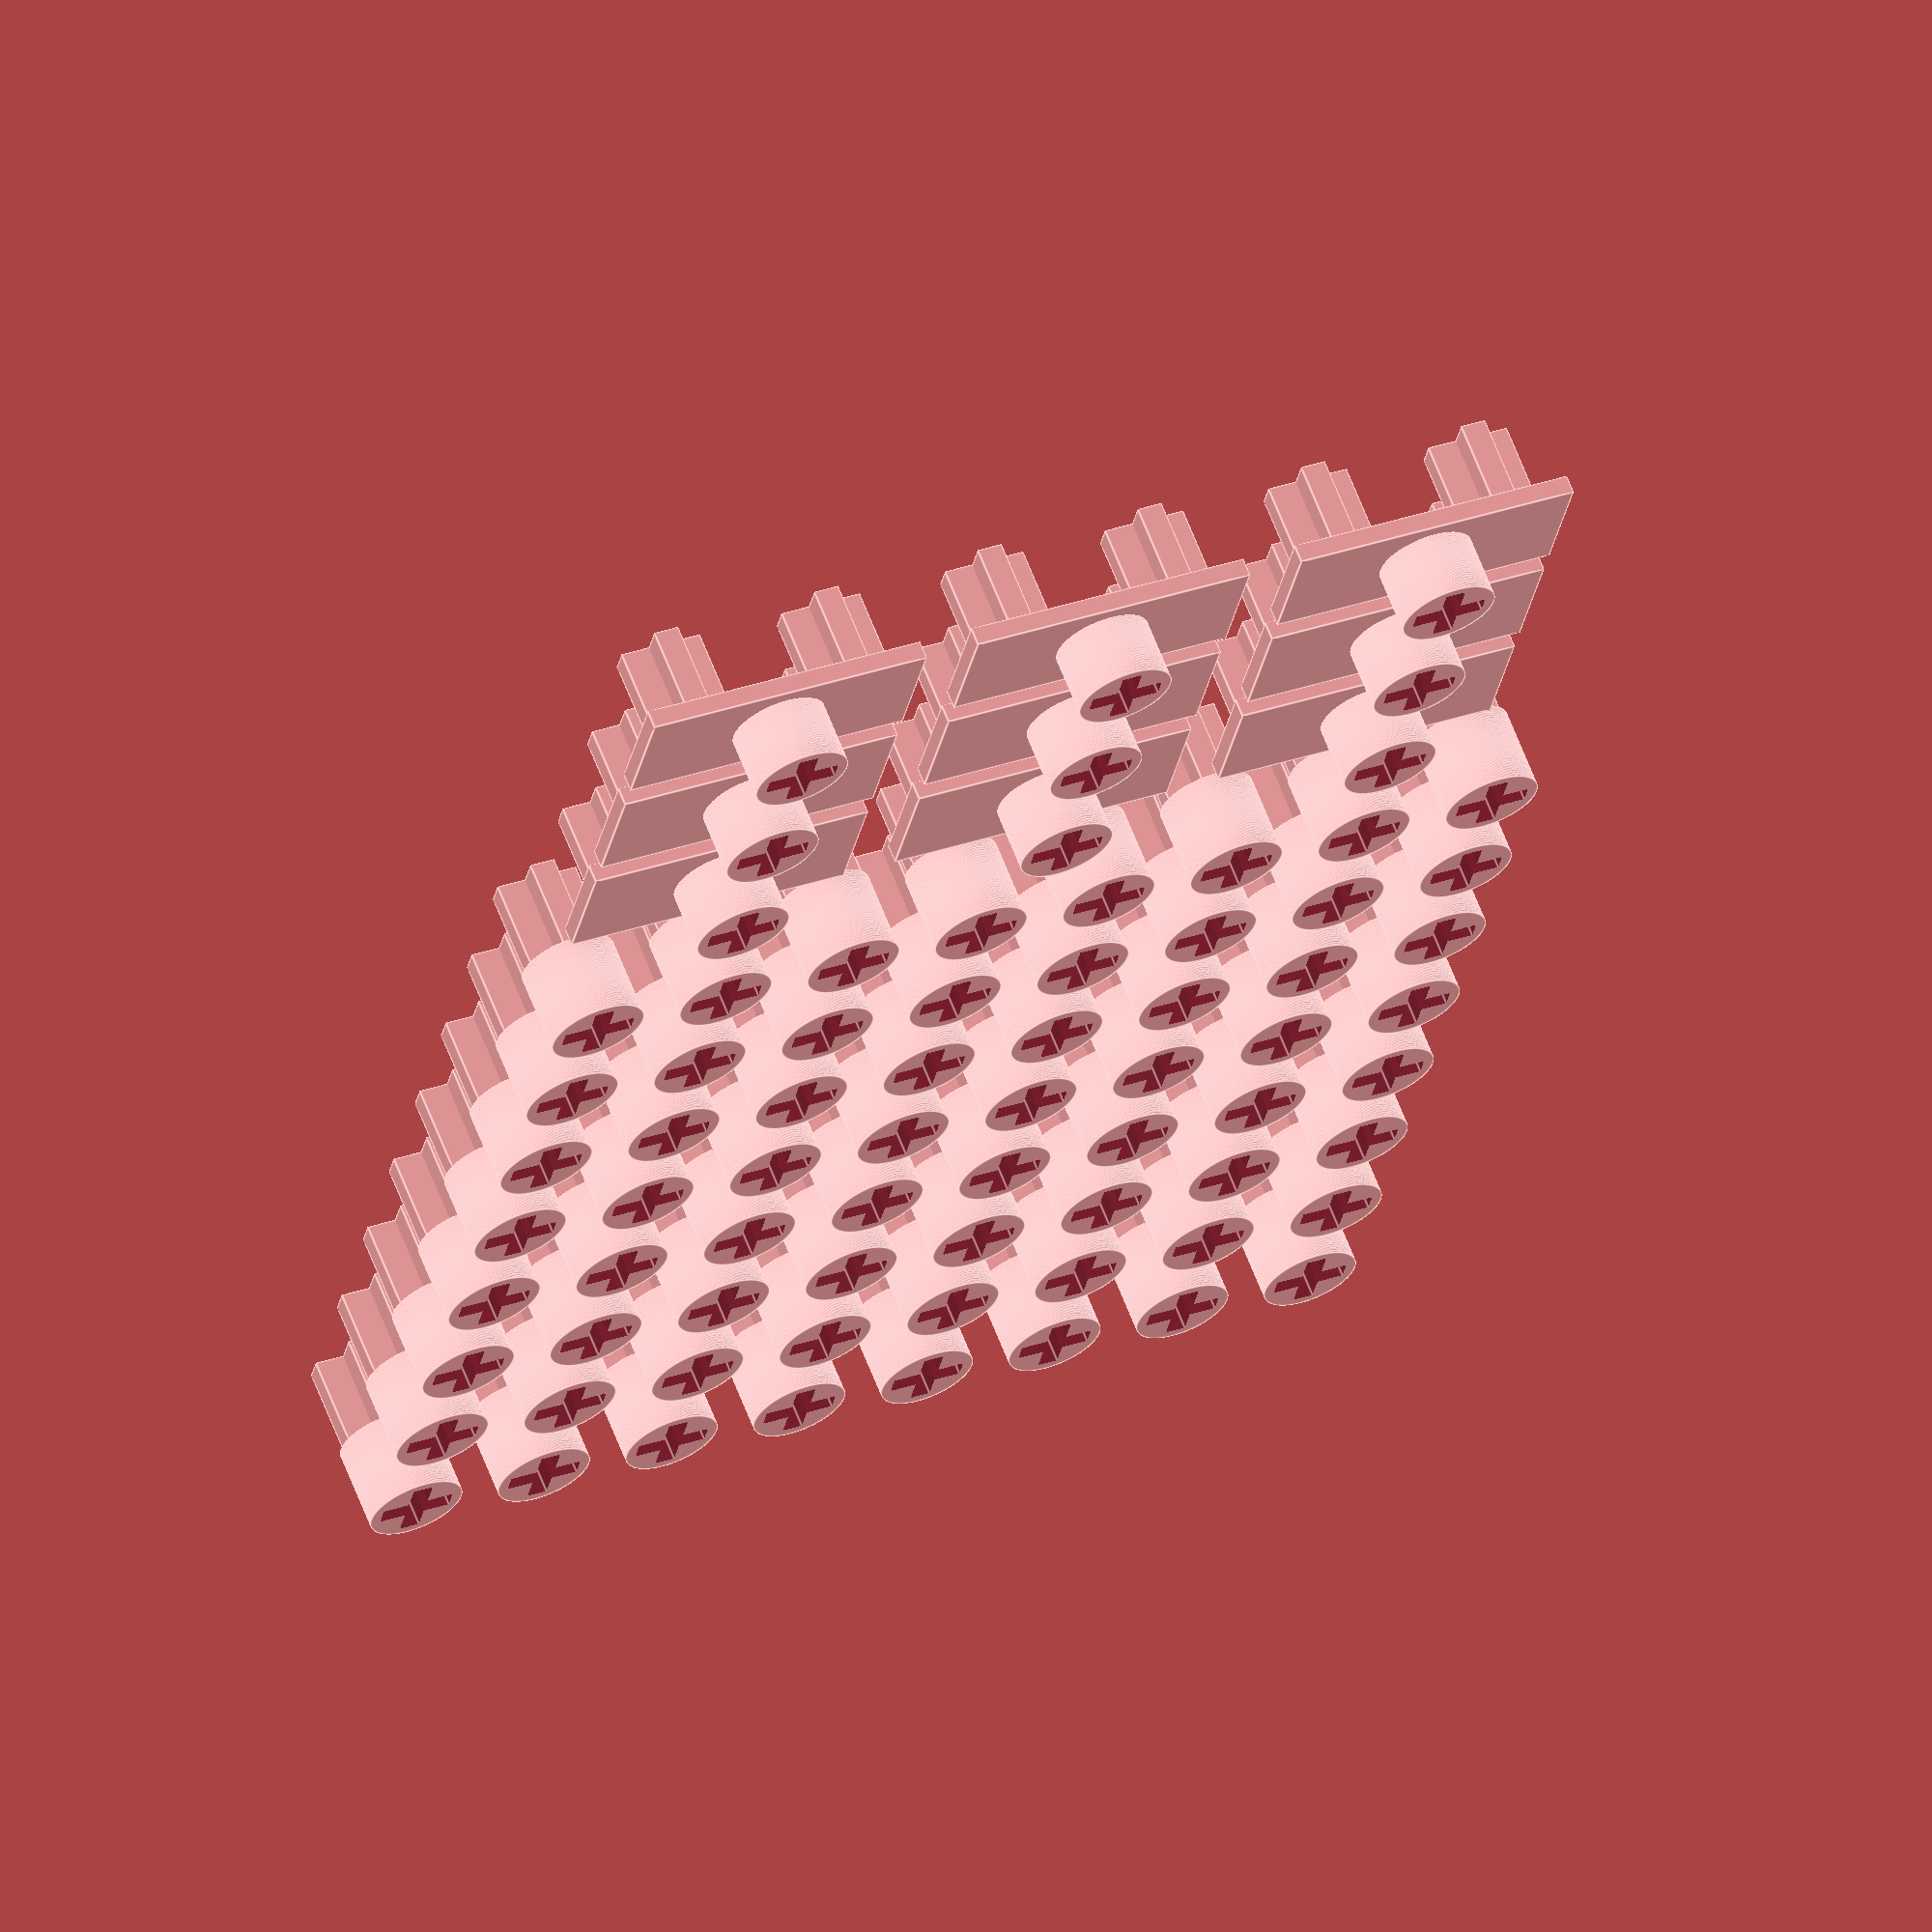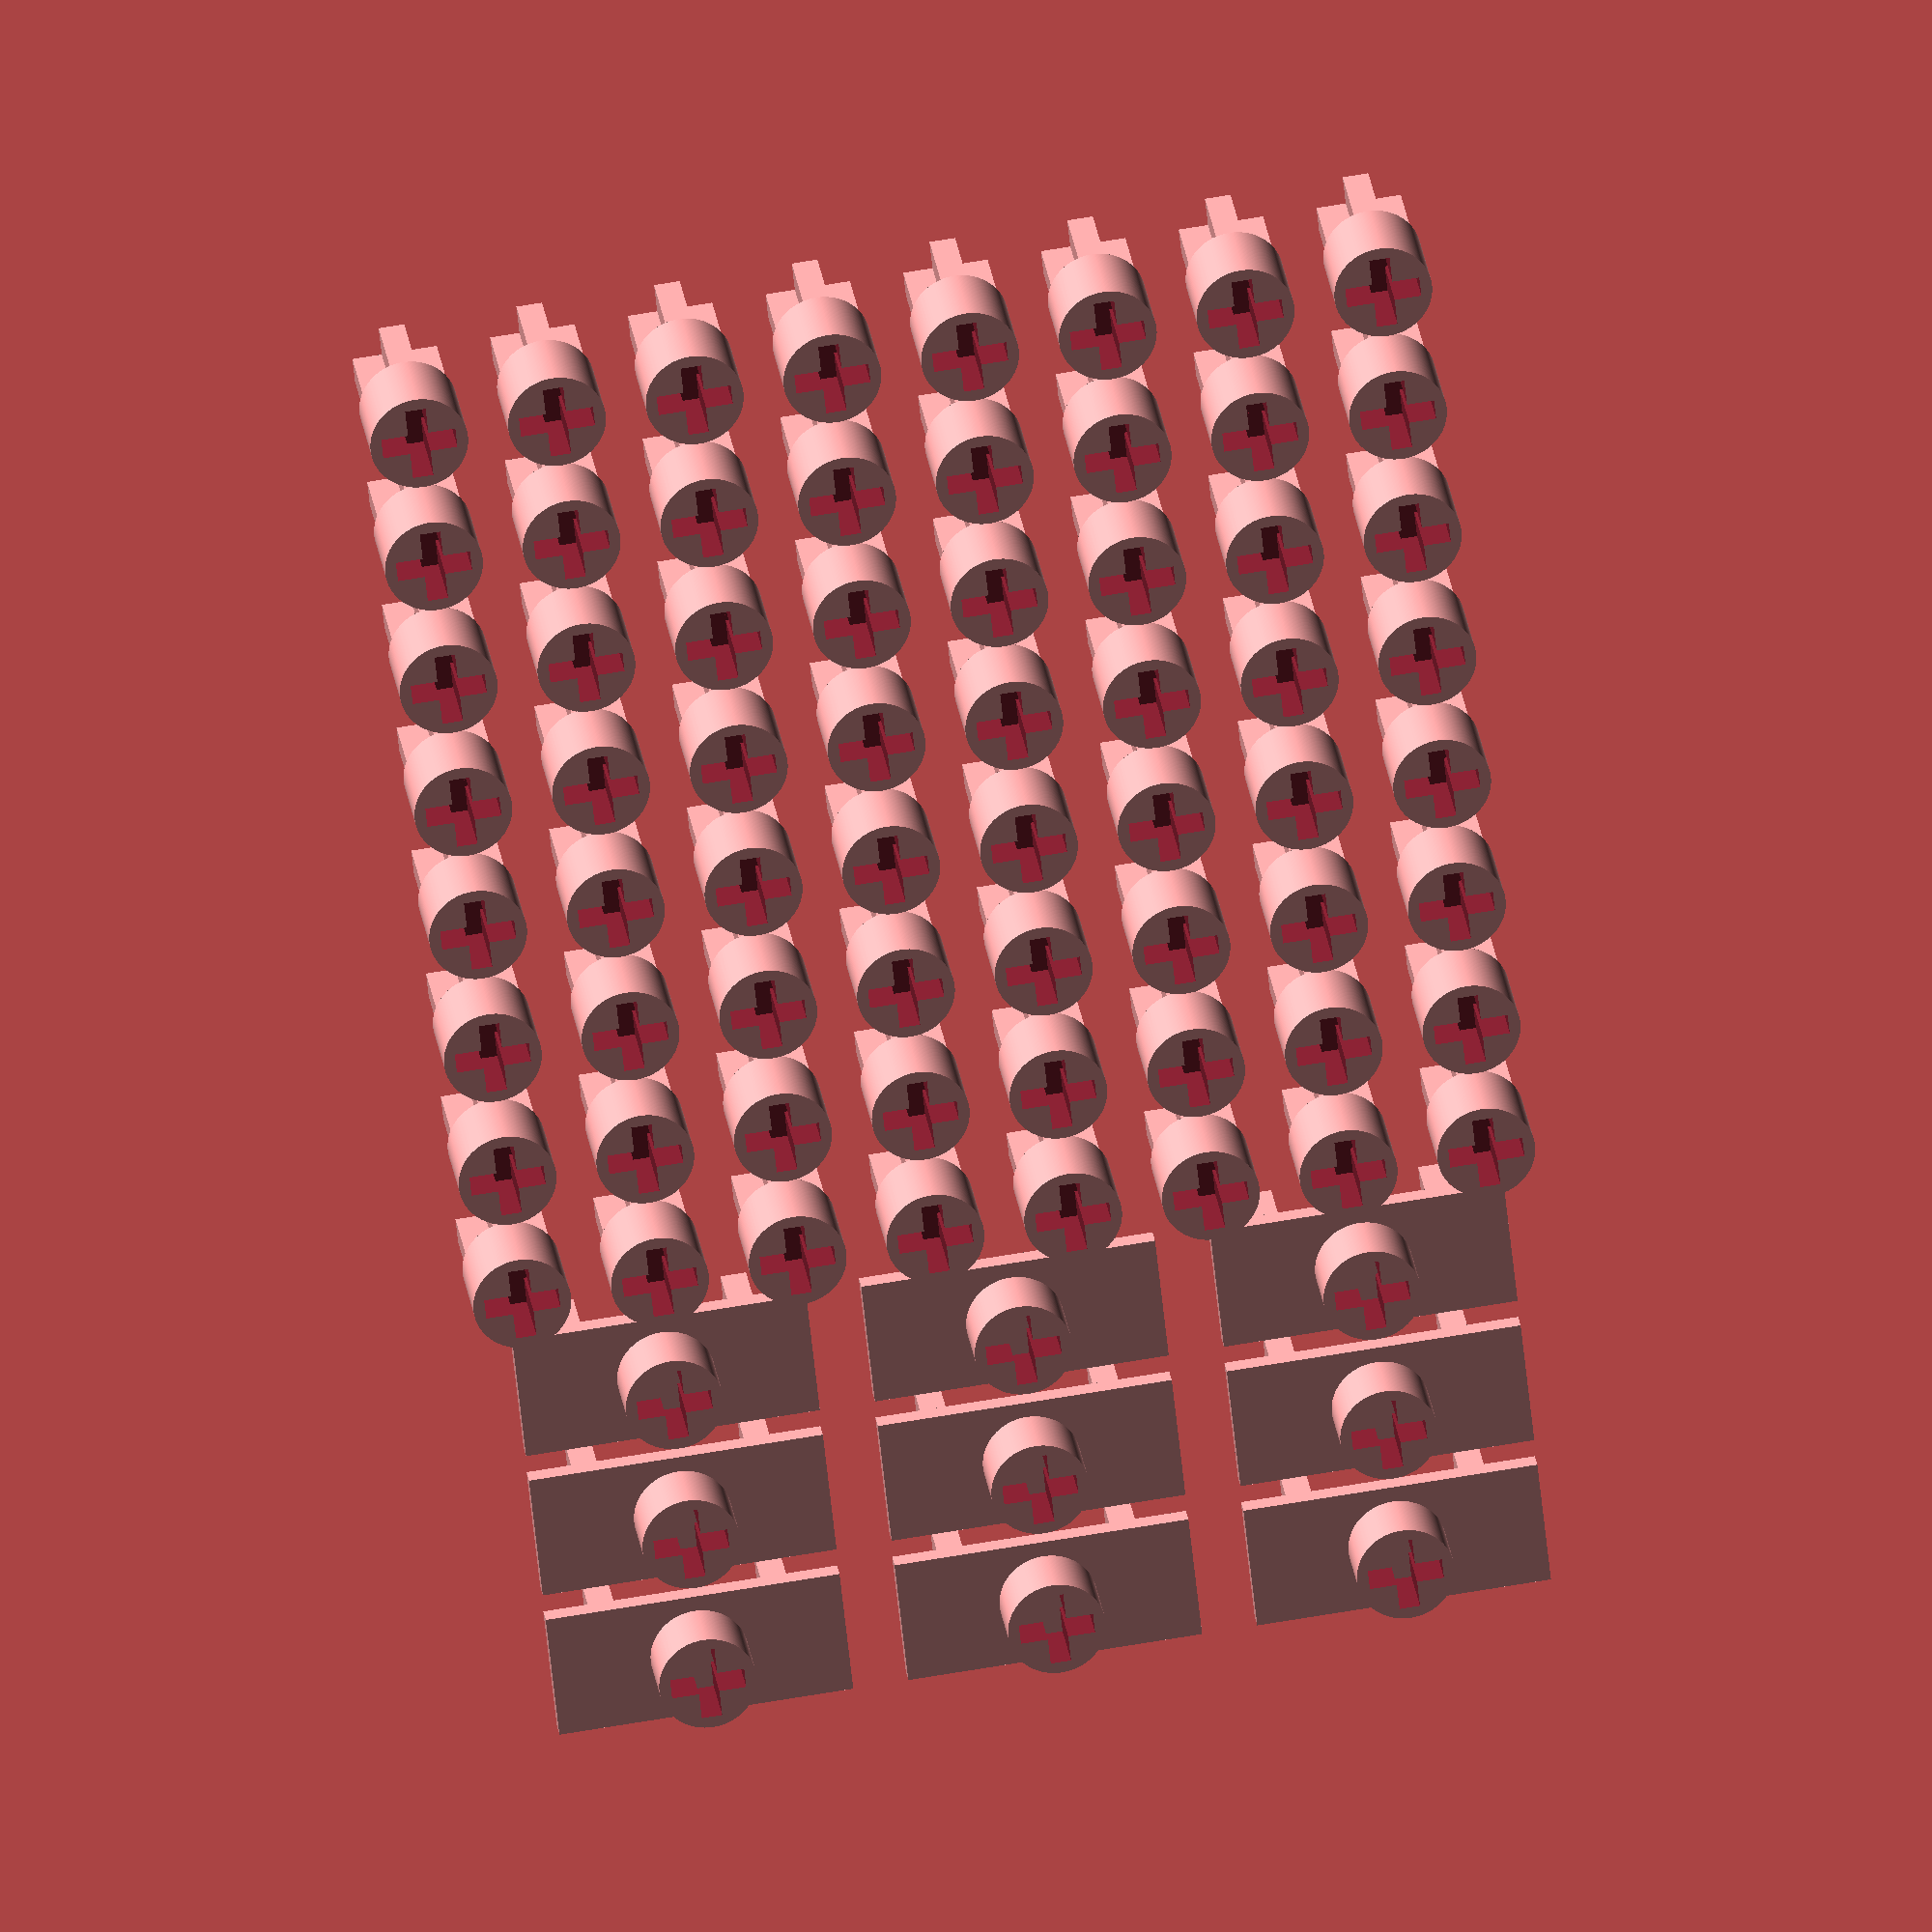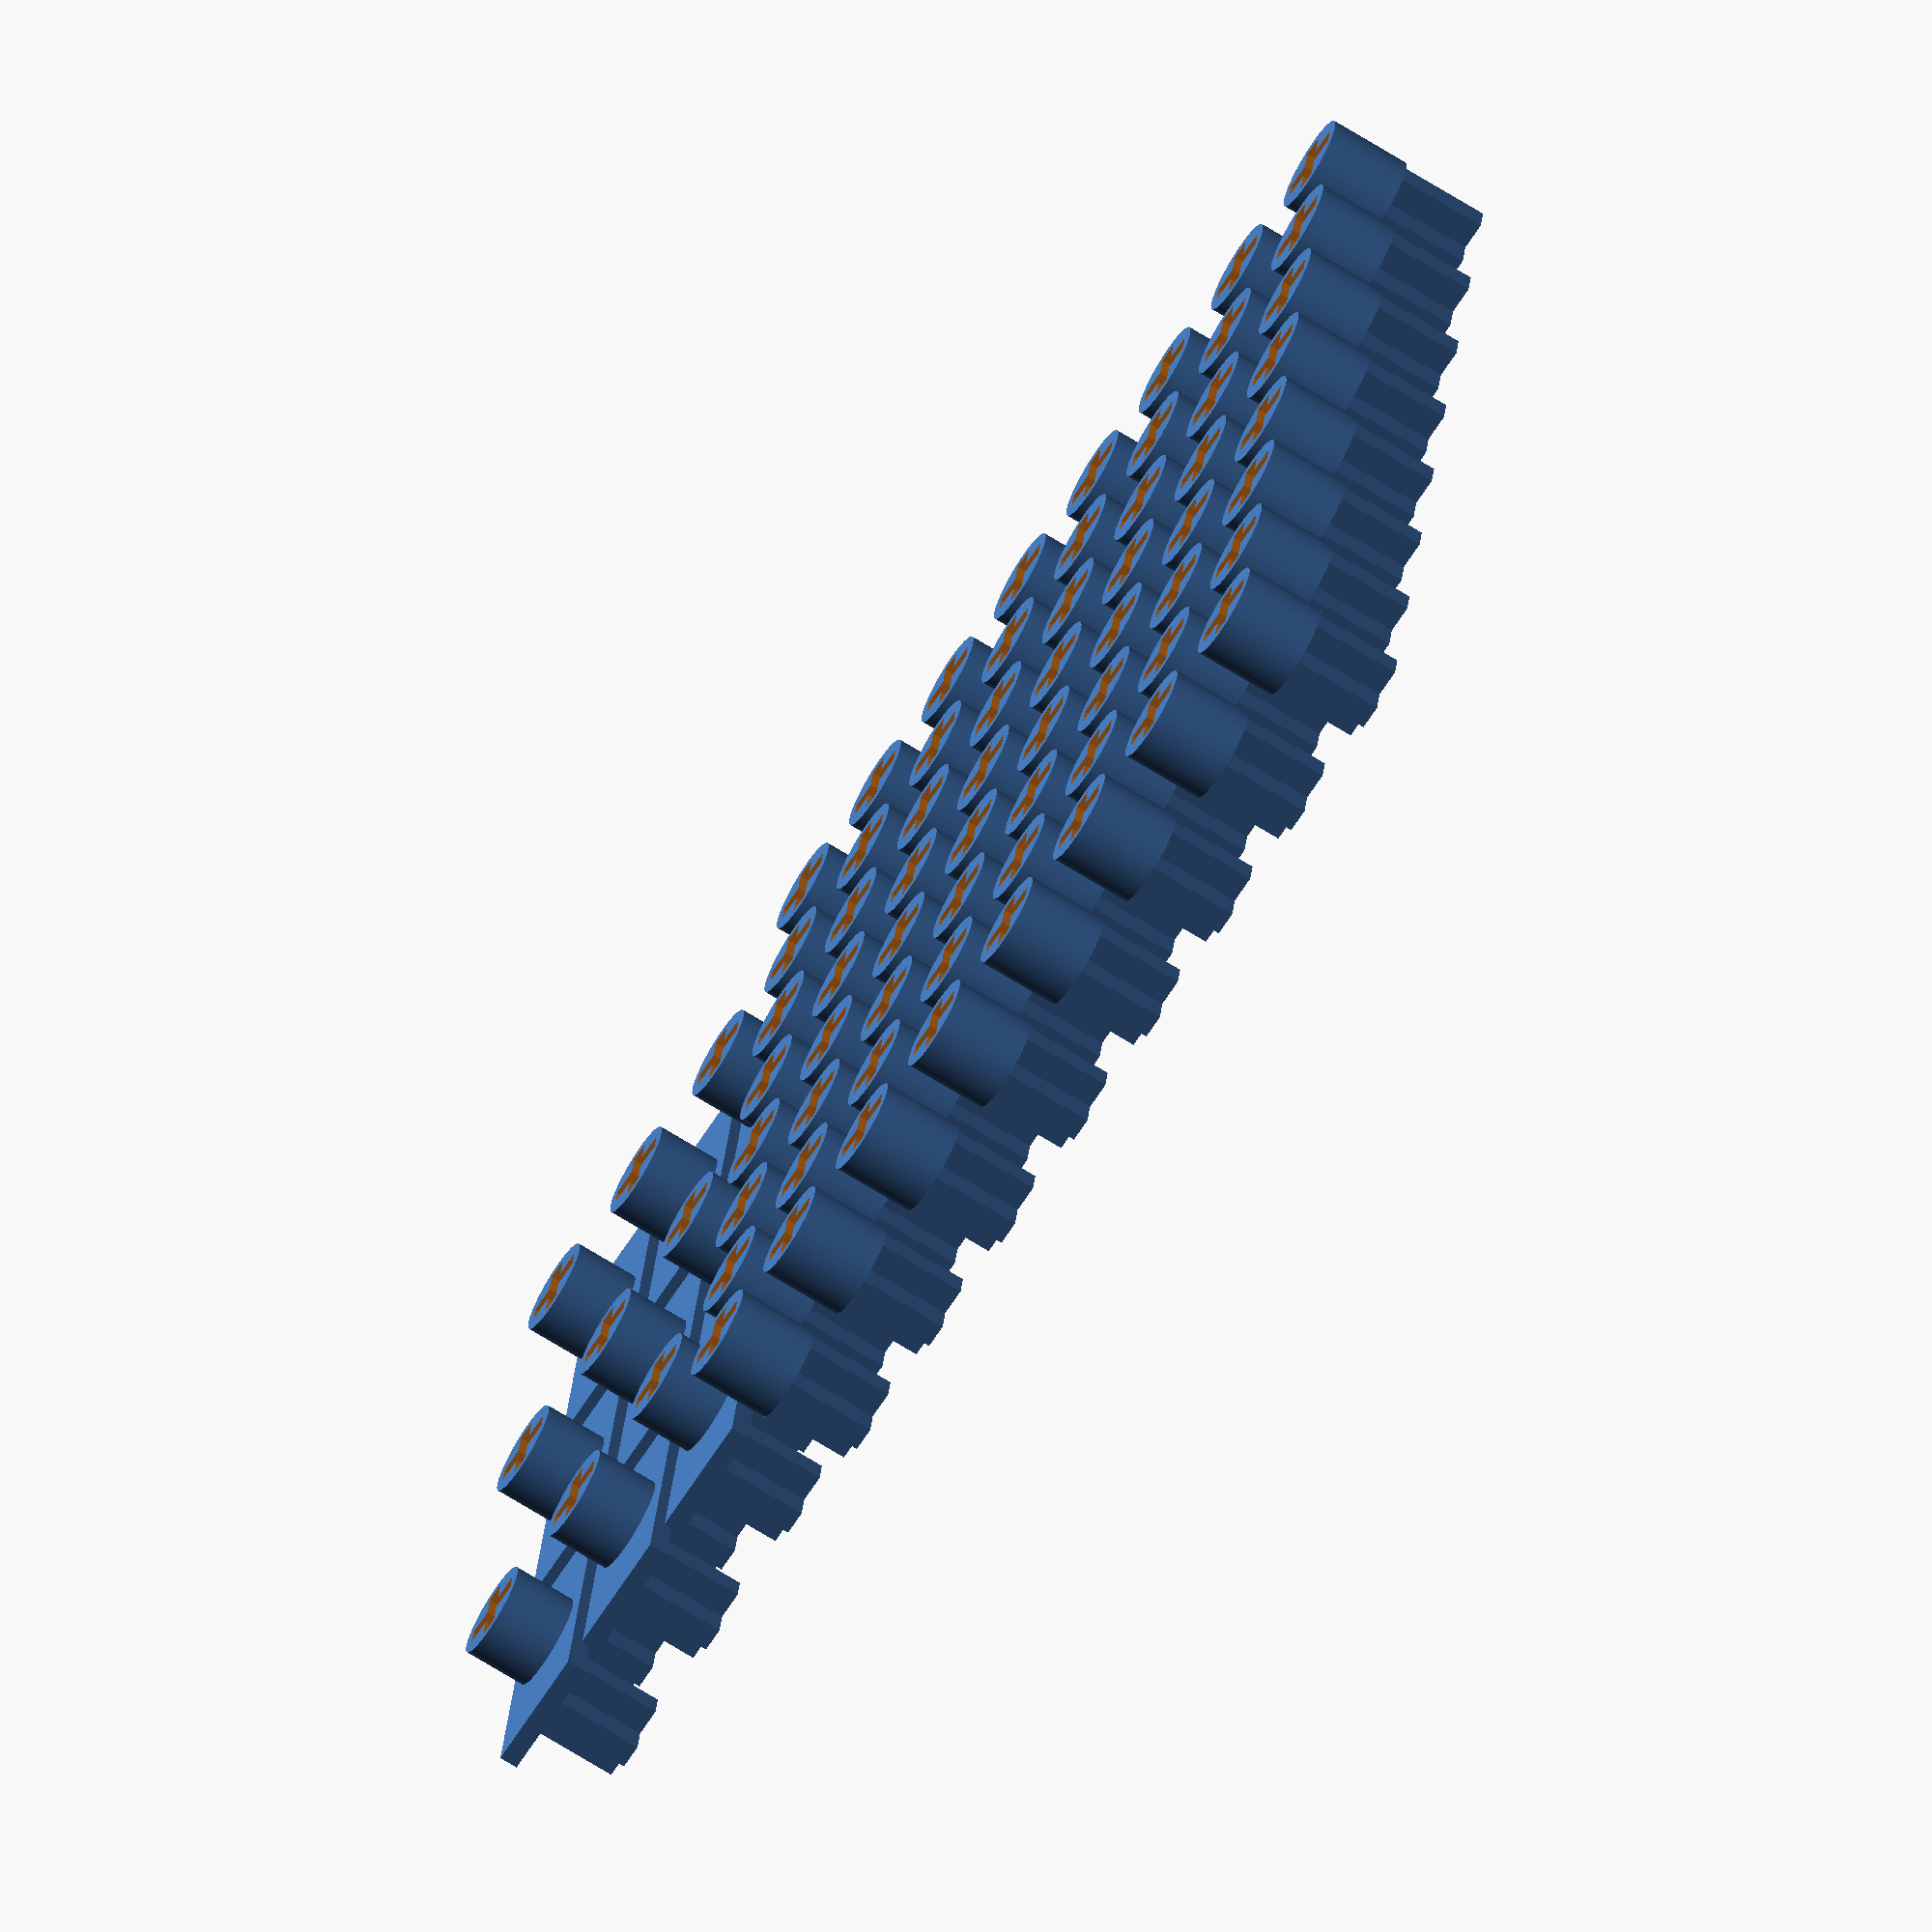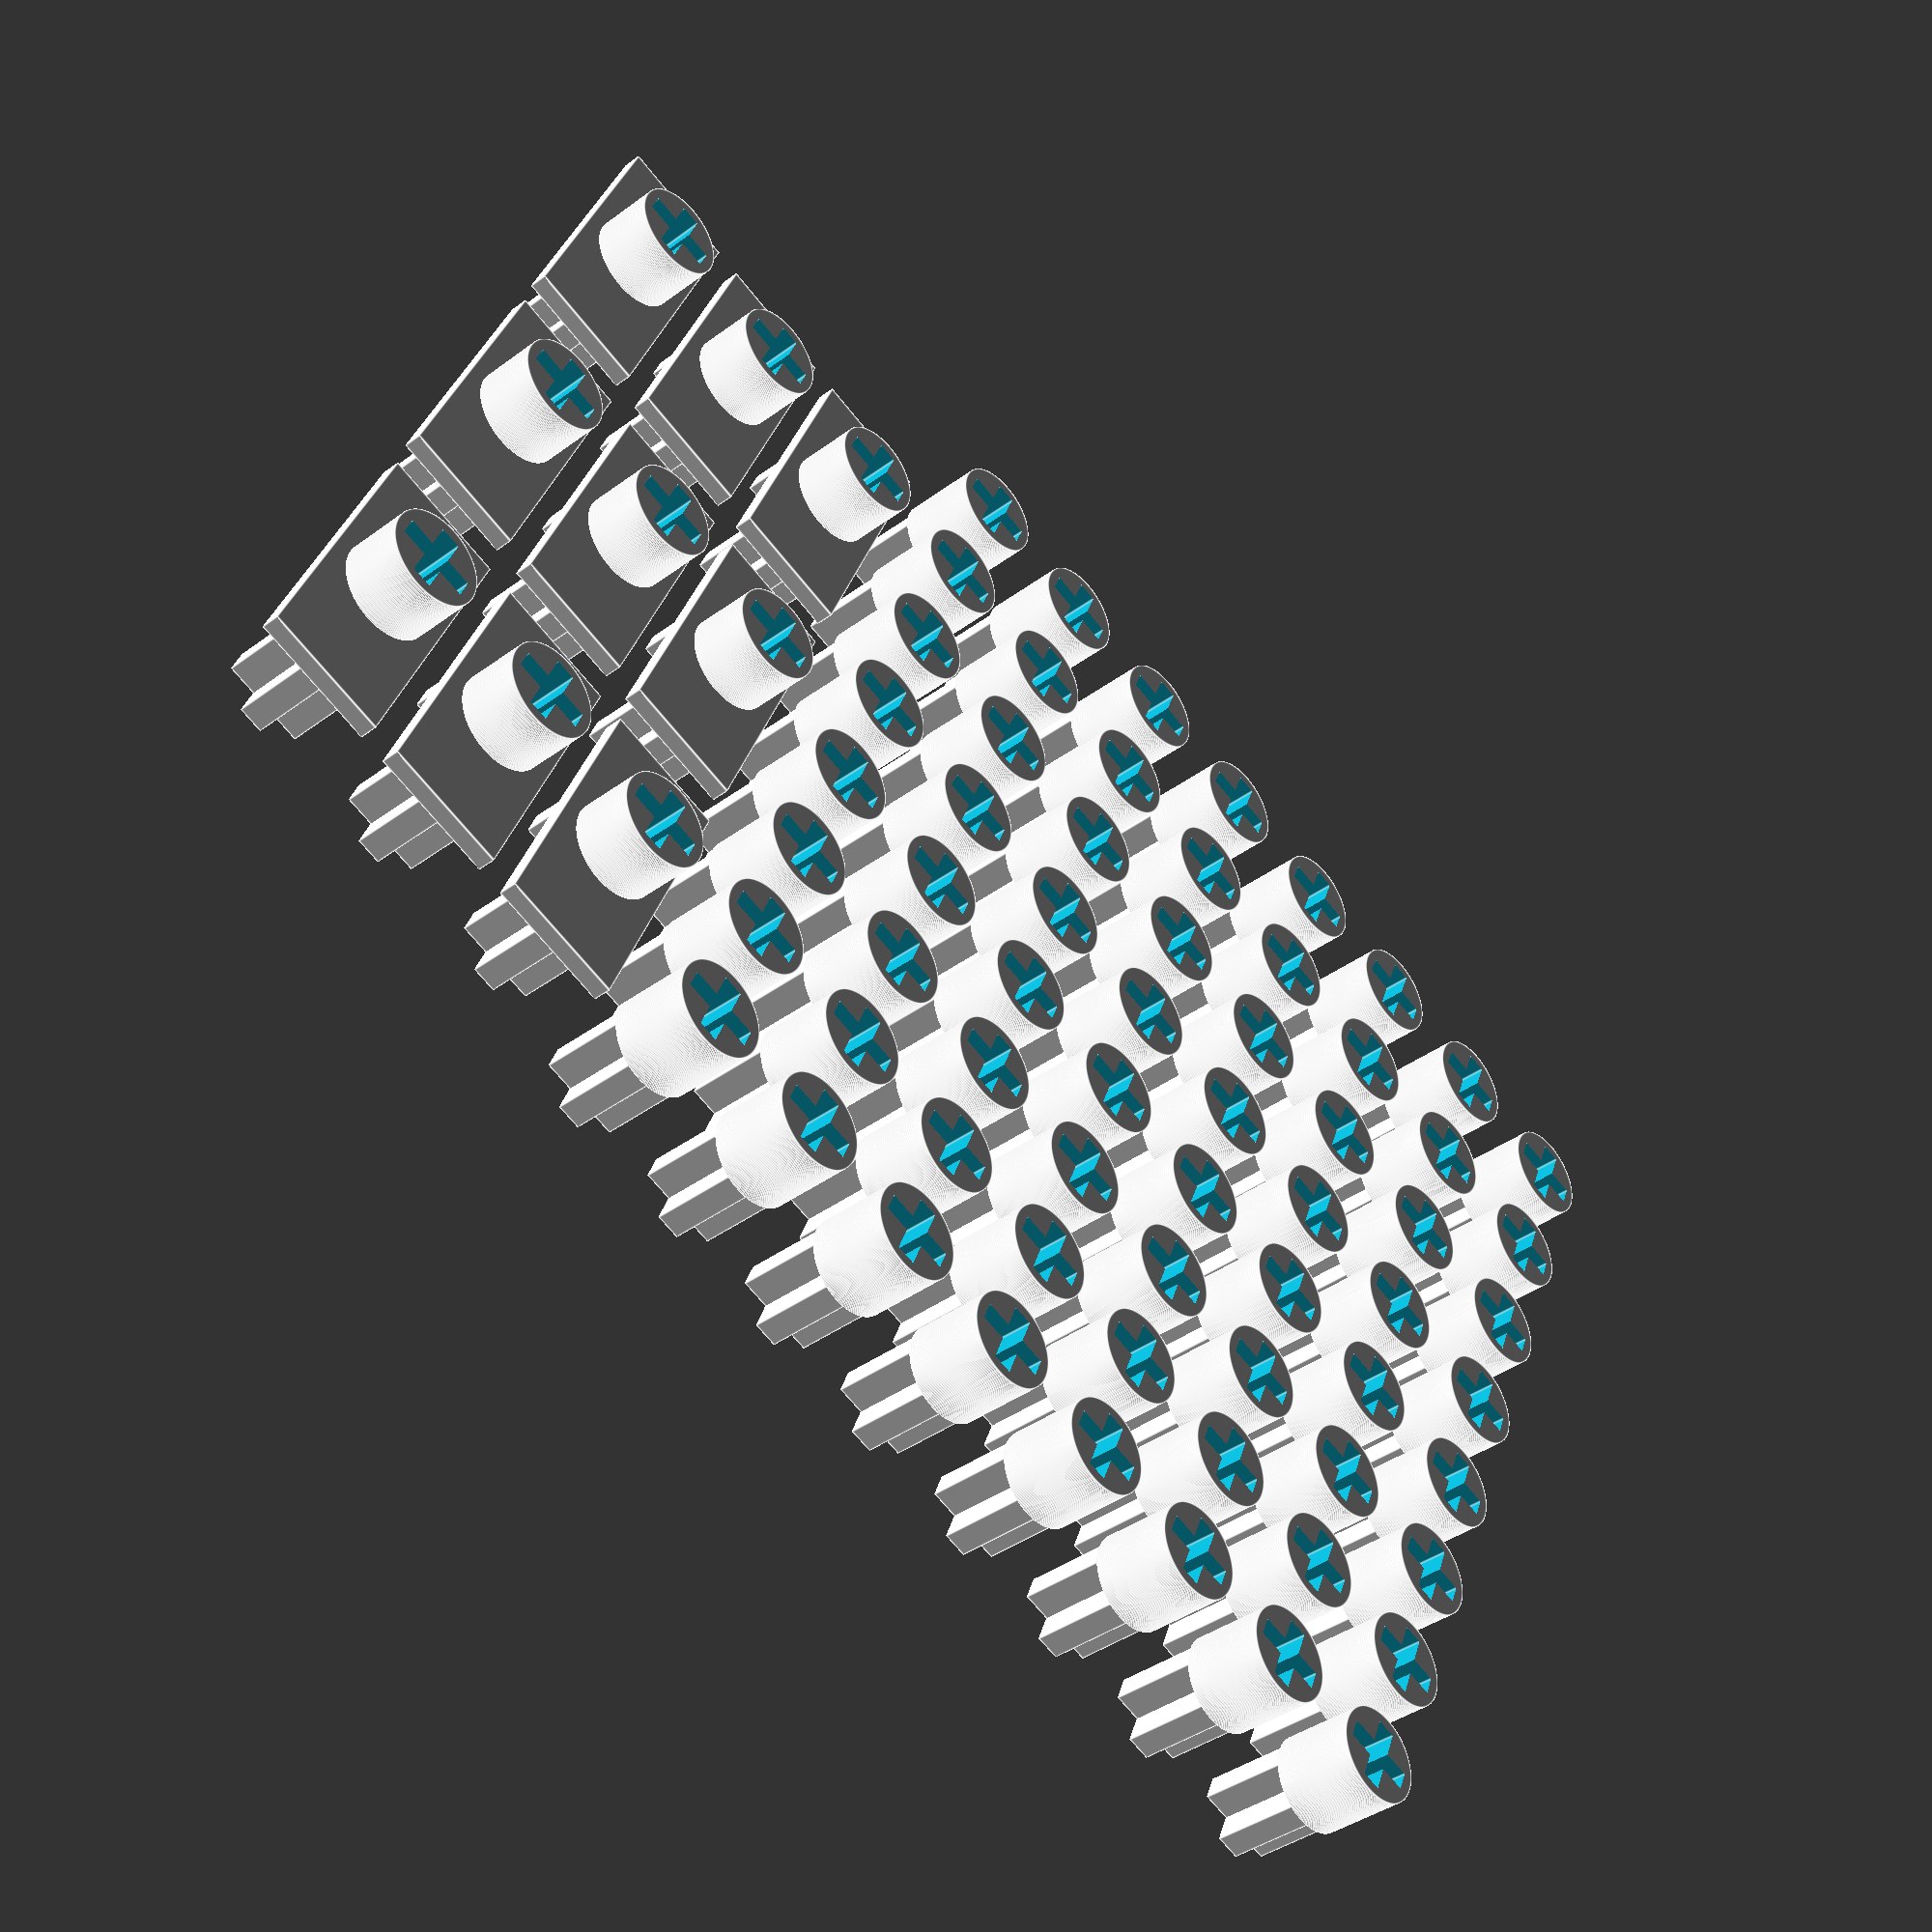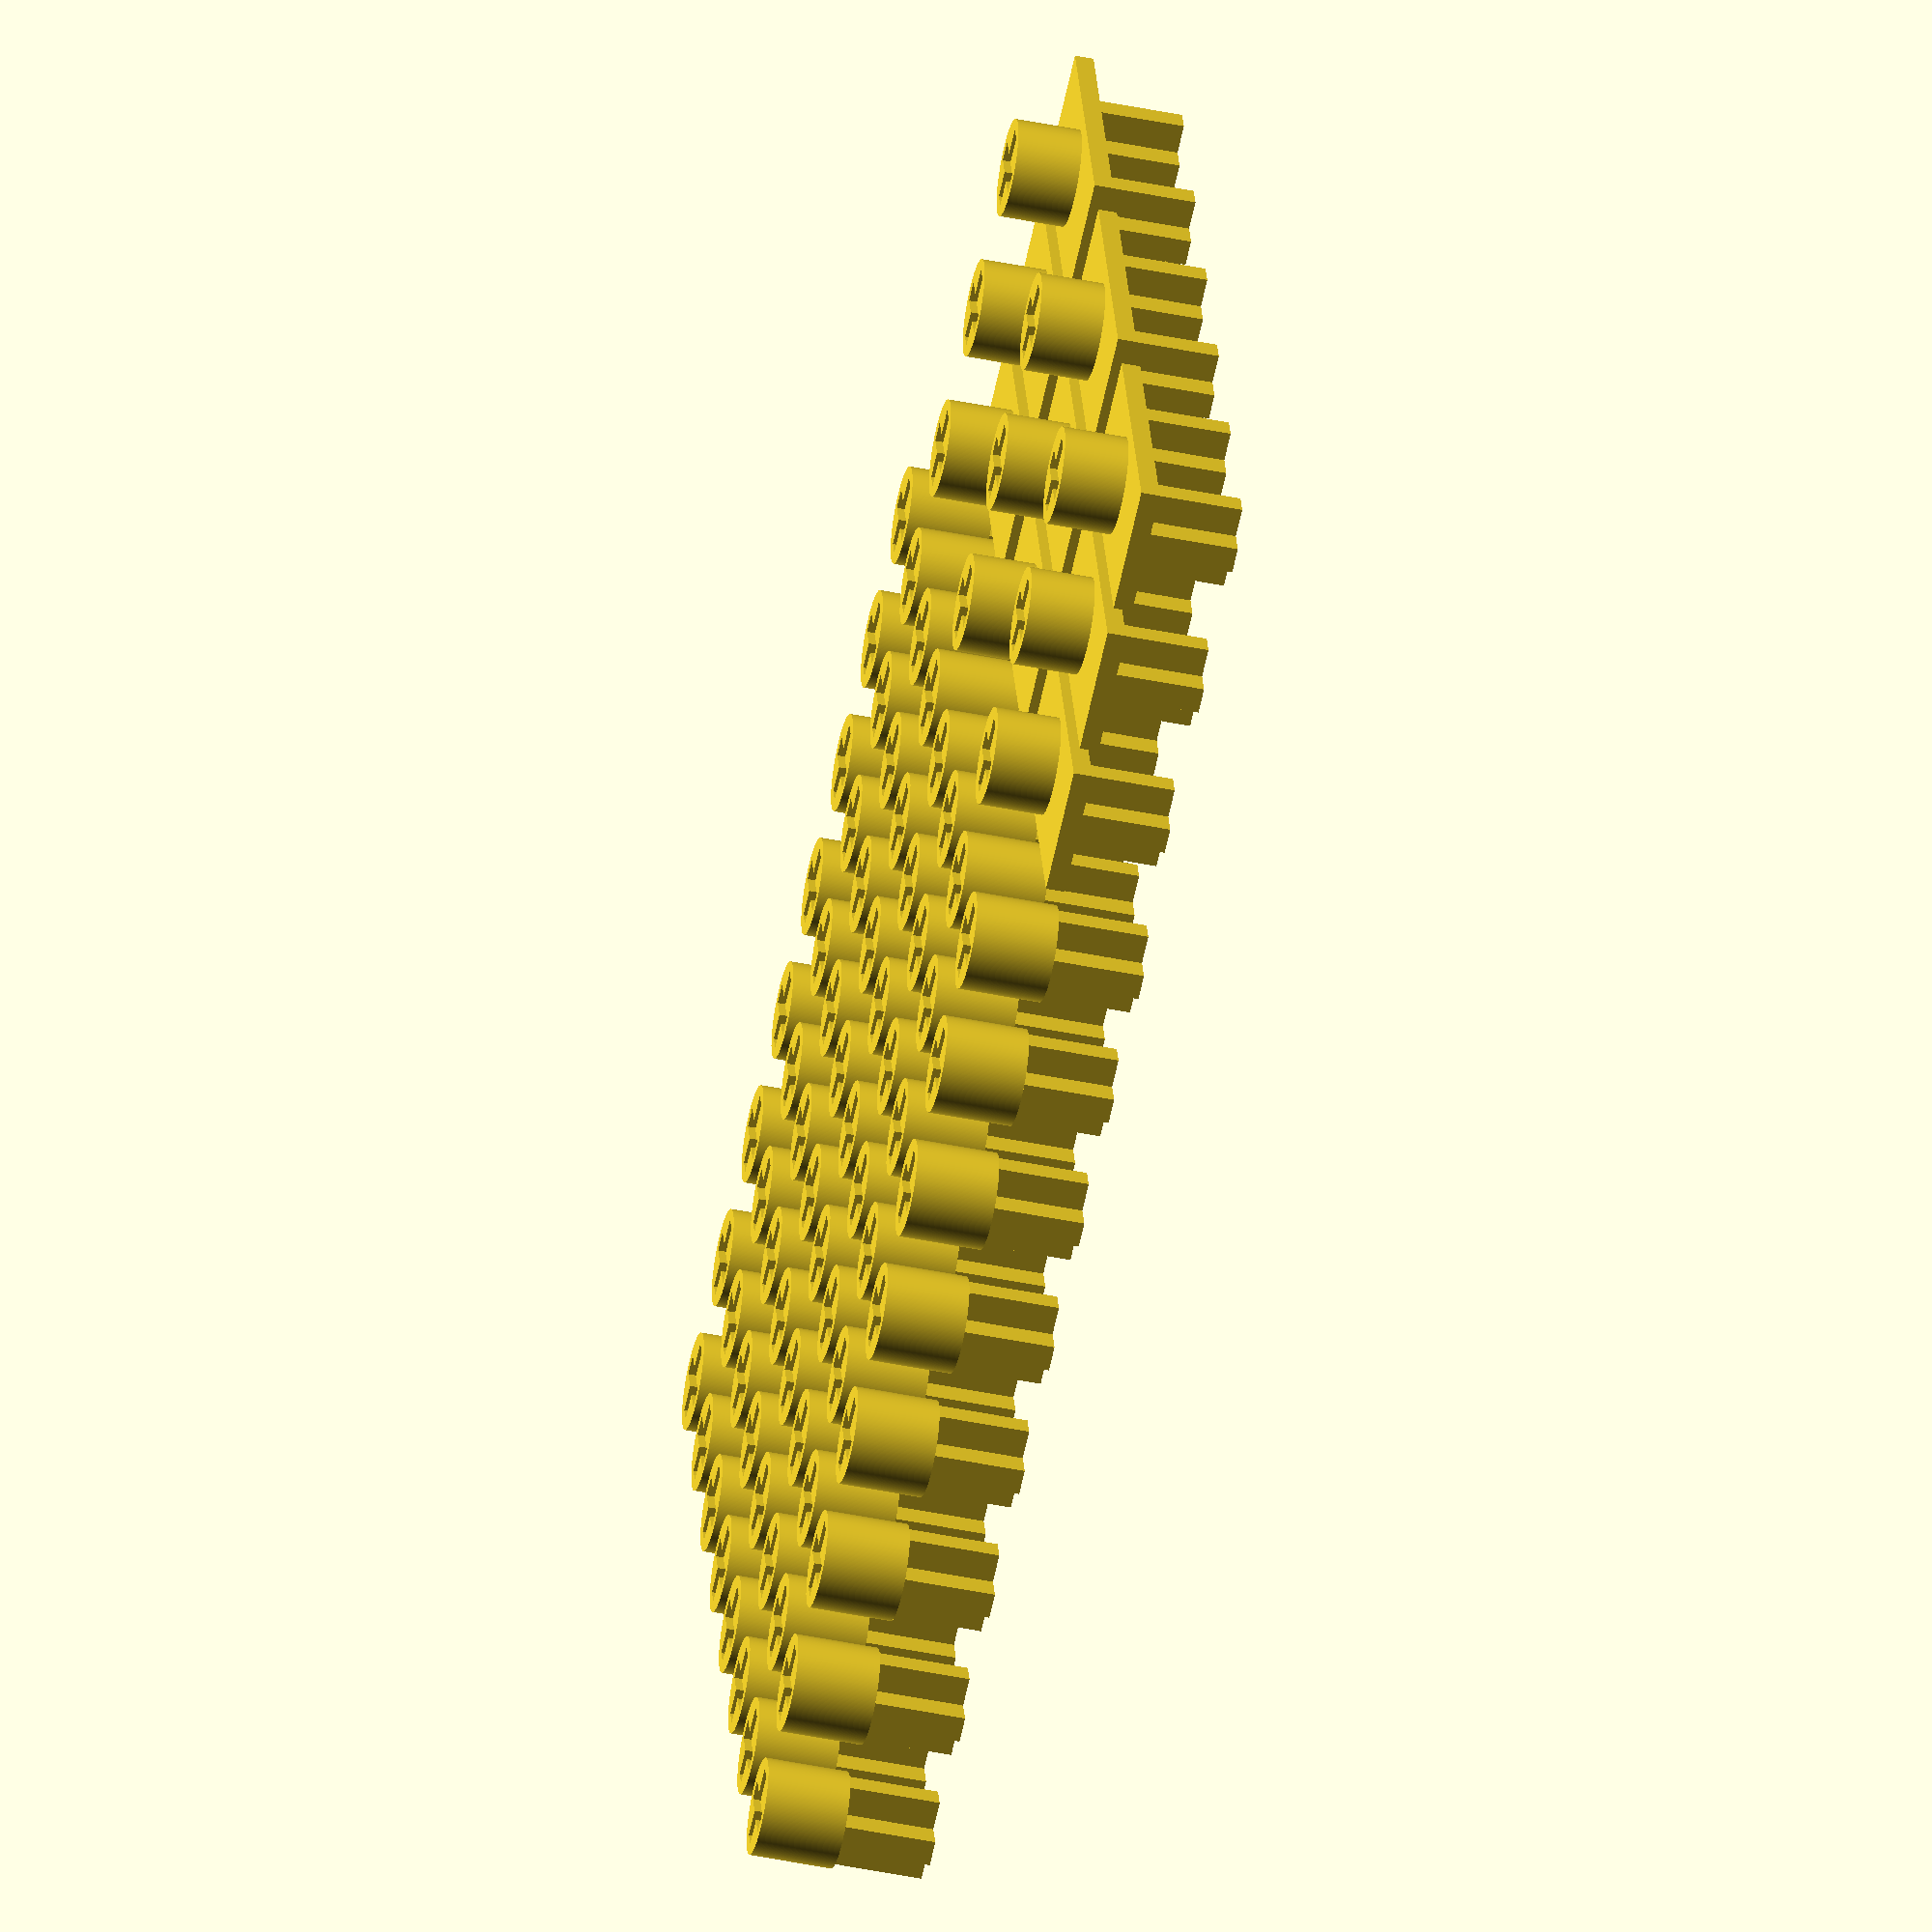
<openscad>
/*
Key stem adapters for fitting VIC-20/C64 keycaps on Cherry MX keyswitches.
This will produce a complete set of adapters for a VIC-20 keyboard, including
double-stem ones for the 1 1/2U keys (function keys, CTRL, SHIFT, RESTORE).

The basic templates for the two stem types are supposed to be accurate in scale,
with scale factors added to provide add some space for actually fitting the
resulting adapters. You may need to experiment with the scale factors, depending
on your material's shrinkage factor. I developed this for ABS.

Print using a .25 nozzle, and *lift* the models a couple of mm above the buildplate,
to get supports added underneath! Make sure your slicer doesn't drop them straight
back down on the buildplate - there should be a setting for this.
*/

$fn=256;
cherrywidth=4;
cherrythickness=1.1;
cherryheight=3.5;
cherrybasewidth=7.2;
cherrybasedepth=5.5;
cherryTopThickness=1;
cbmwidth=4.6;
cbmthickness=1.4;
cbmheight=5;
cbmStemDist=9.4;
cbmPlateWidth=7;
cbmScaleFactor=0.999;
cherryScaleFactor=1.009;

module cherryStem() {
    union() {
        cube([cherrywidth, cherrythickness, cherryheight+1], center=true);
        cube([cherrythickness, cherrywidth, cherryheight+1], center=true);
    }
}

module cbmStem() {
    union() {
        cube([cbmwidth, cbmthickness, cbmheight], center=true);
        cube([cbmthickness, cbmwidth, cbmheight], center=true);
    }
}

module singleStem() {
    union() {
        difference() {
            cylinder(r=cherrybasedepth/2-0.1, h=cherryheight + cherryTopThickness);
            scale([cherryScaleFactor, cherryScaleFactor, 1])
                translate([0, 0, cherryheight/2-0.01])
                    cherryStem();
        }
        scale([cbmScaleFactor, cbmScaleFactor, cbmScaleFactor])
            translate([0, 0, cherryheight + 1 + cbmheight/2 - 0.01])
                cbmStem();
    }
}

module oneOneHalfStem() {
    union() {
        difference() {
            cylinder(r=cherrybasedepth/2-0.1, h=cherryheight + cherryTopThickness);
            scale([cherryScaleFactor, cherryScaleFactor, 1])
                translate([0, 0, cherryheight/2-0.01])
                    cherryStem();
        }
        translate([0, 0, cherryheight + cherryTopThickness/2])
            //minkowski() {
                cube([cbmStemDist + 2 * cbmwidth/2+2, cbmPlateWidth, cherryTopThickness + 0.02], center=true);
              //  sphere(0.5);
            //}
        translate([-cbmStemDist/2, 0, 0])
            scale([cbmScaleFactor, cbmScaleFactor, cbmScaleFactor])
                translate([0, 0, cherryheight + 1 + cbmheight/2 - 0.01])
                    cbmStem();
        translate([cbmStemDist/2, 0, 0])
            scale([cbmScaleFactor, cbmScaleFactor, cbmScaleFactor])
                translate([0, 0, cherryheight + 1 + cbmheight/2 - 0.01])
                    cbmStem();
    }
}

for (i = [0 : 63]) {
    x = (cherrybasedepth + 2) * (i % 8);
    y = (cherrybasedepth + 2) * floor(i / 8);
    translate([x, y, 2])
        singleStem();
}

for (i = [0 : 8]) {
    x = 2 * (cherrybasedepth + 4) * (i % 3) + cherrybasedepth + 2;
    y = (cherrybasedepth + 3) * (floor(i / 3)) + (cherrybasedepth + 2) * 8;
        translate([x, y, 2])
        oneOneHalfStem();
}

</openscad>
<views>
elev=115.5 azim=168.5 roll=21.2 proj=o view=edges
elev=333.0 azim=186.1 roll=172.4 proj=o view=wireframe
elev=70.9 azim=80.4 roll=238.3 proj=o view=wireframe
elev=219.7 azim=247.6 roll=47.4 proj=p view=edges
elev=47.4 azim=287.2 roll=257.1 proj=o view=wireframe
</views>
